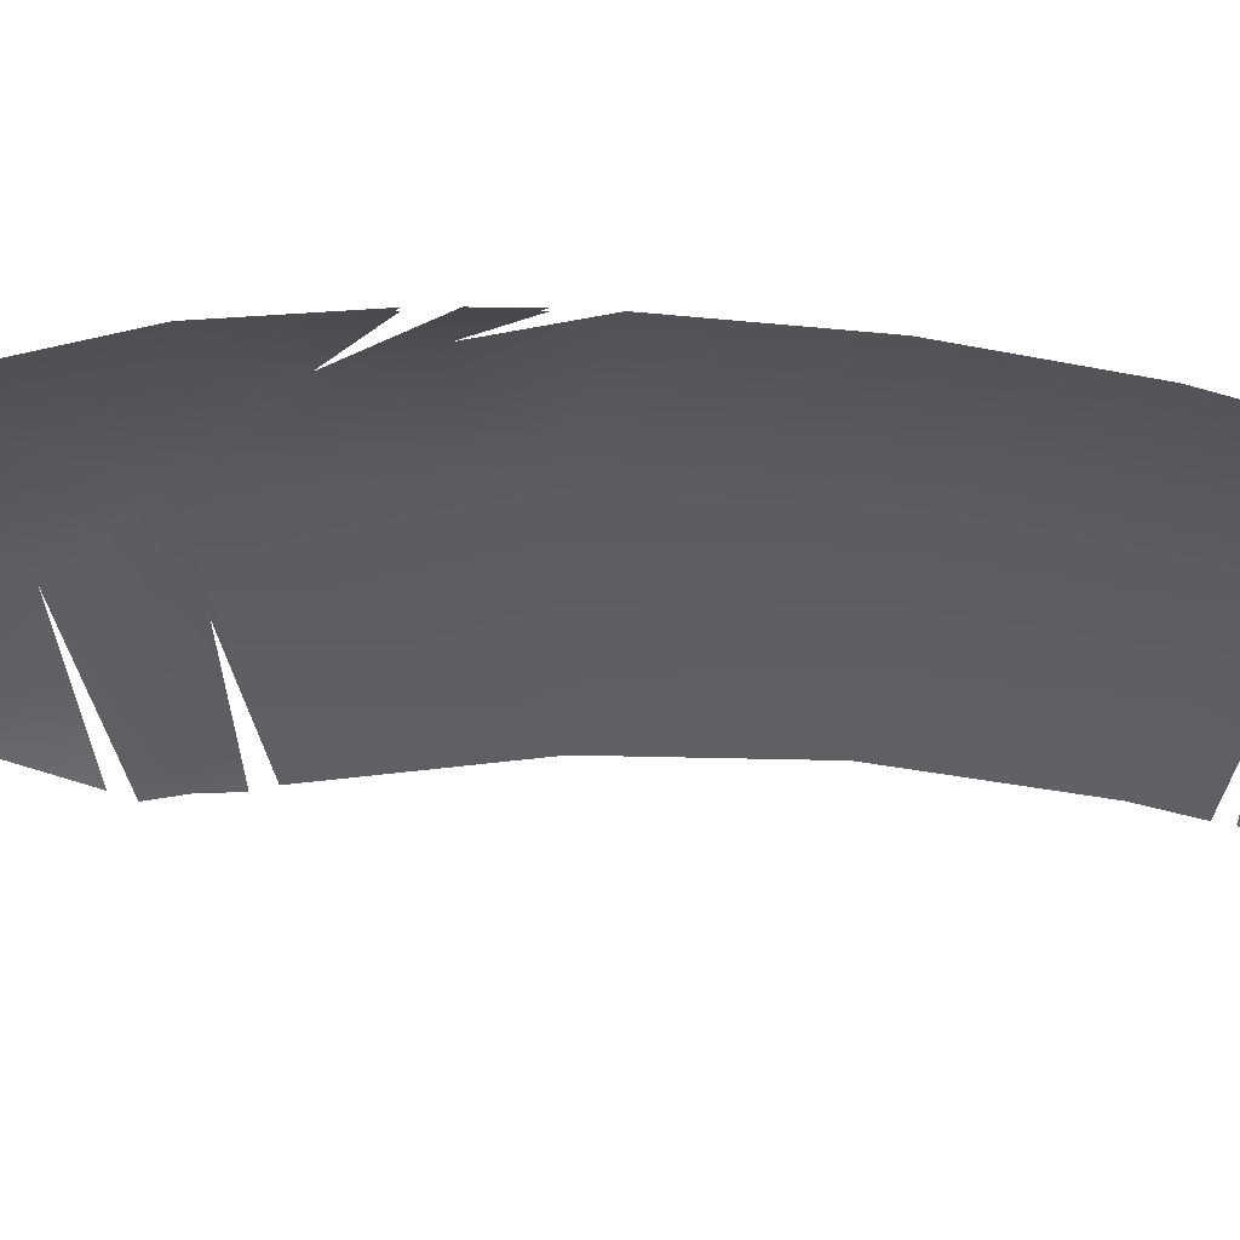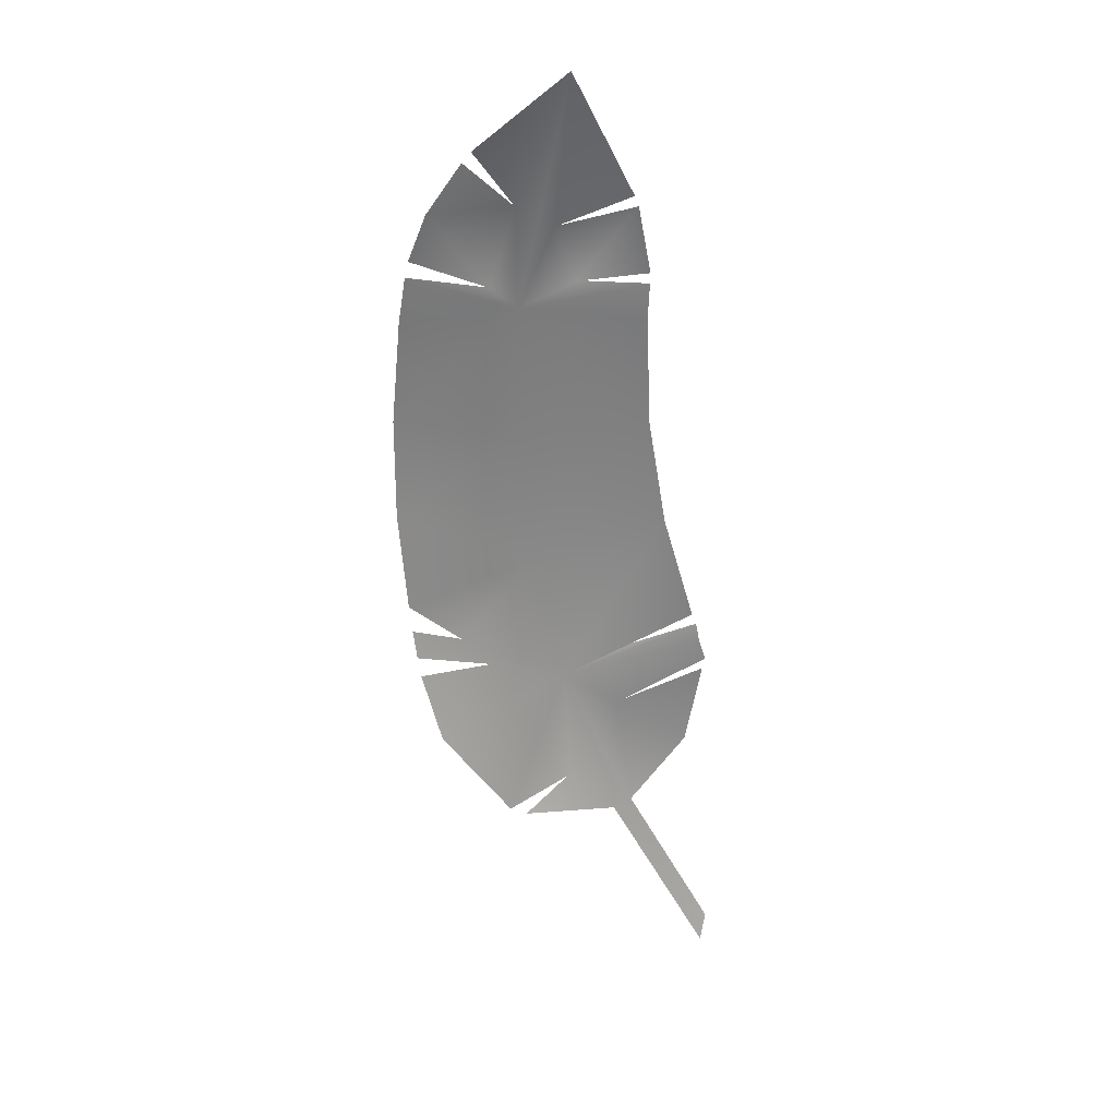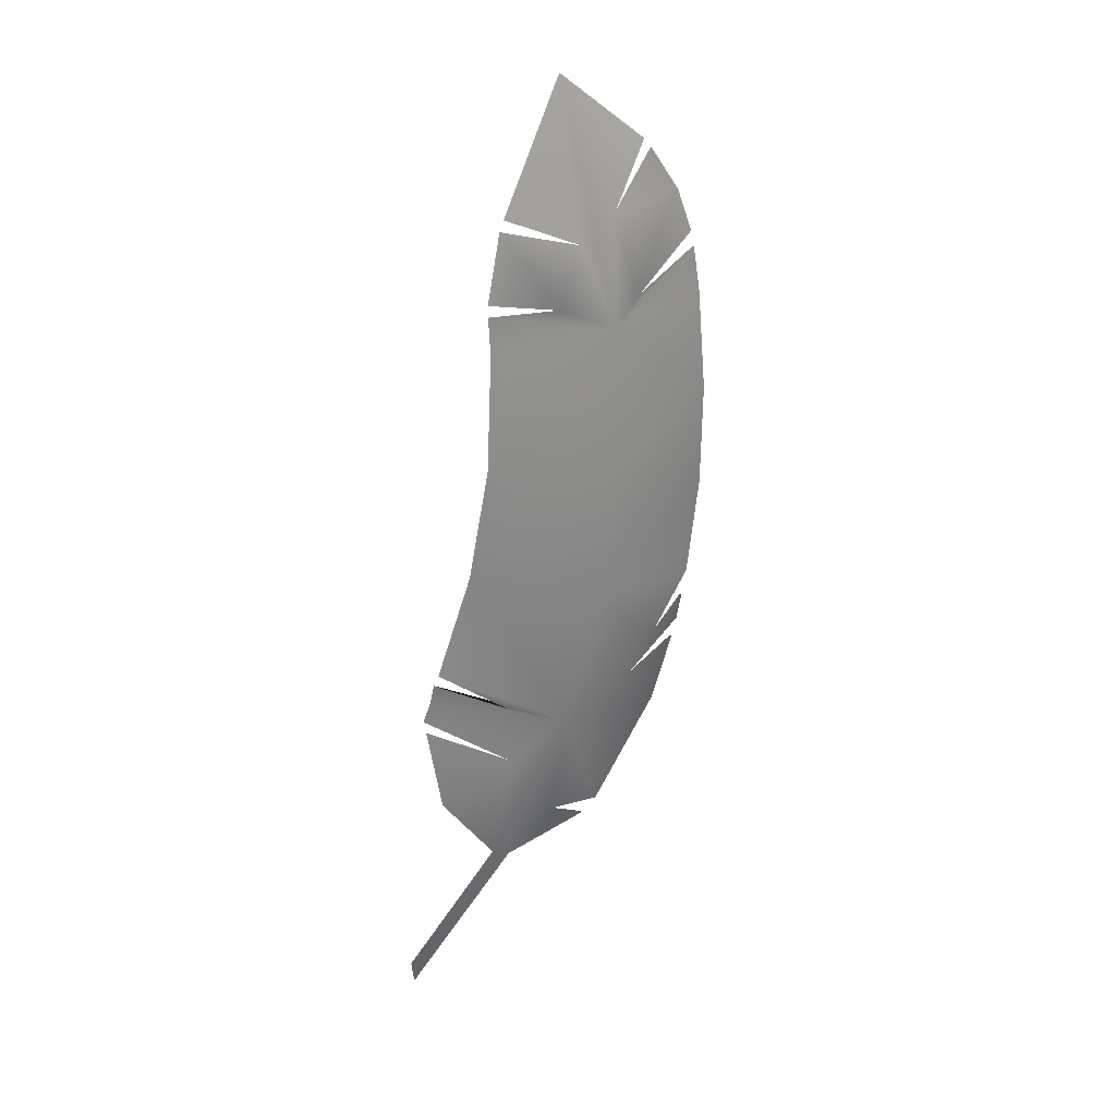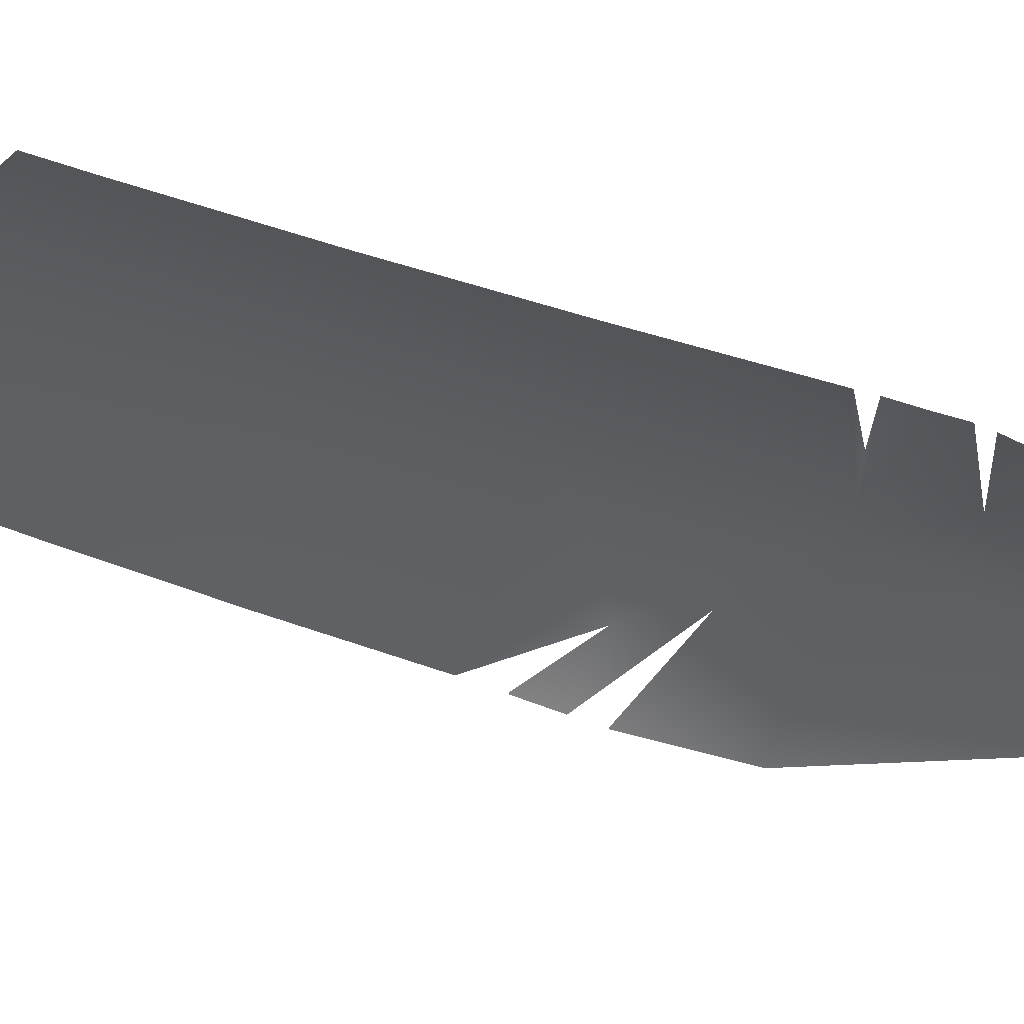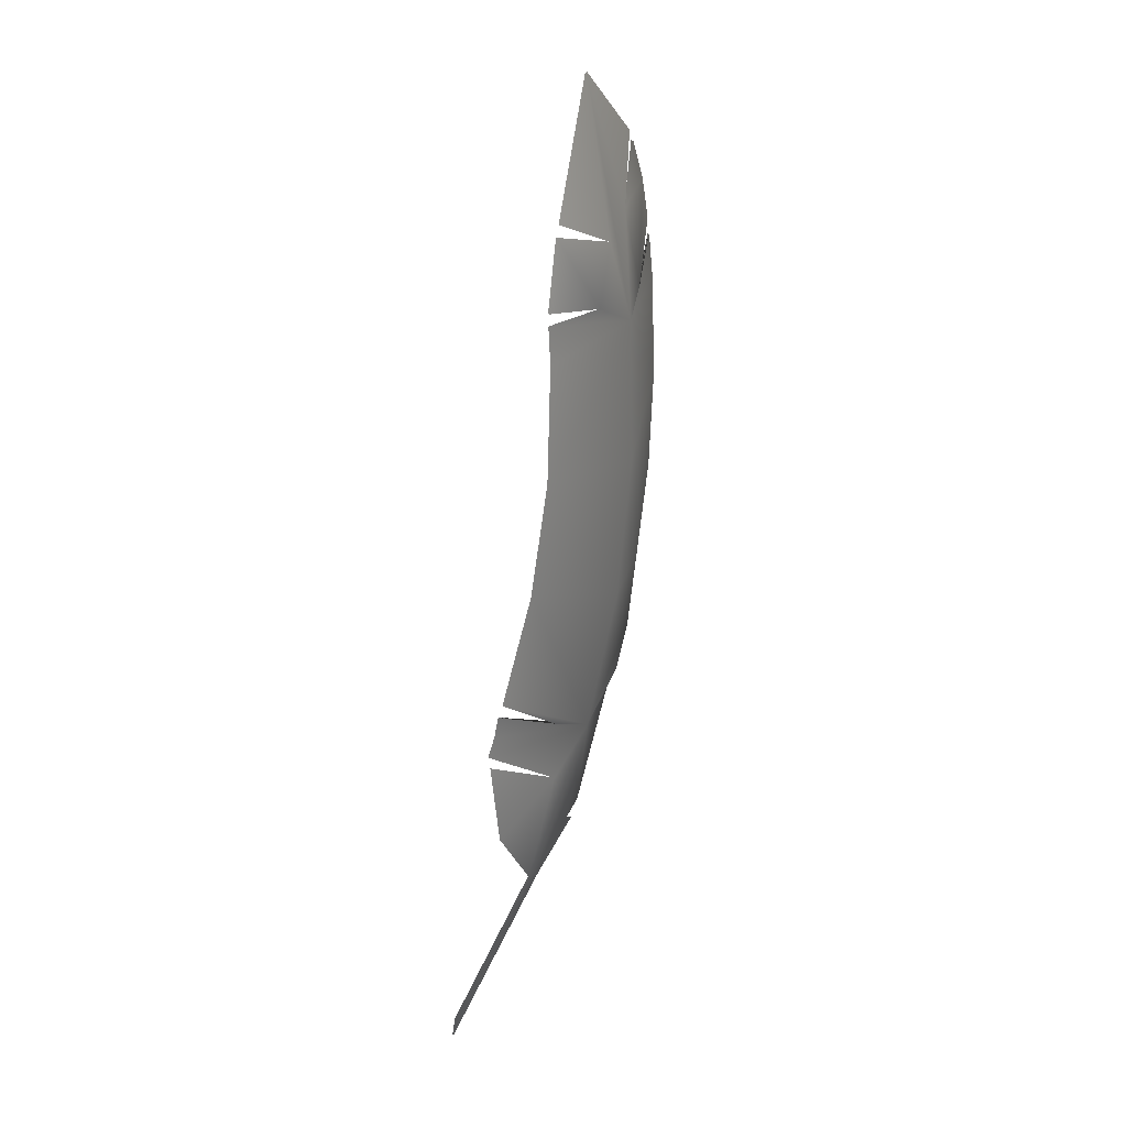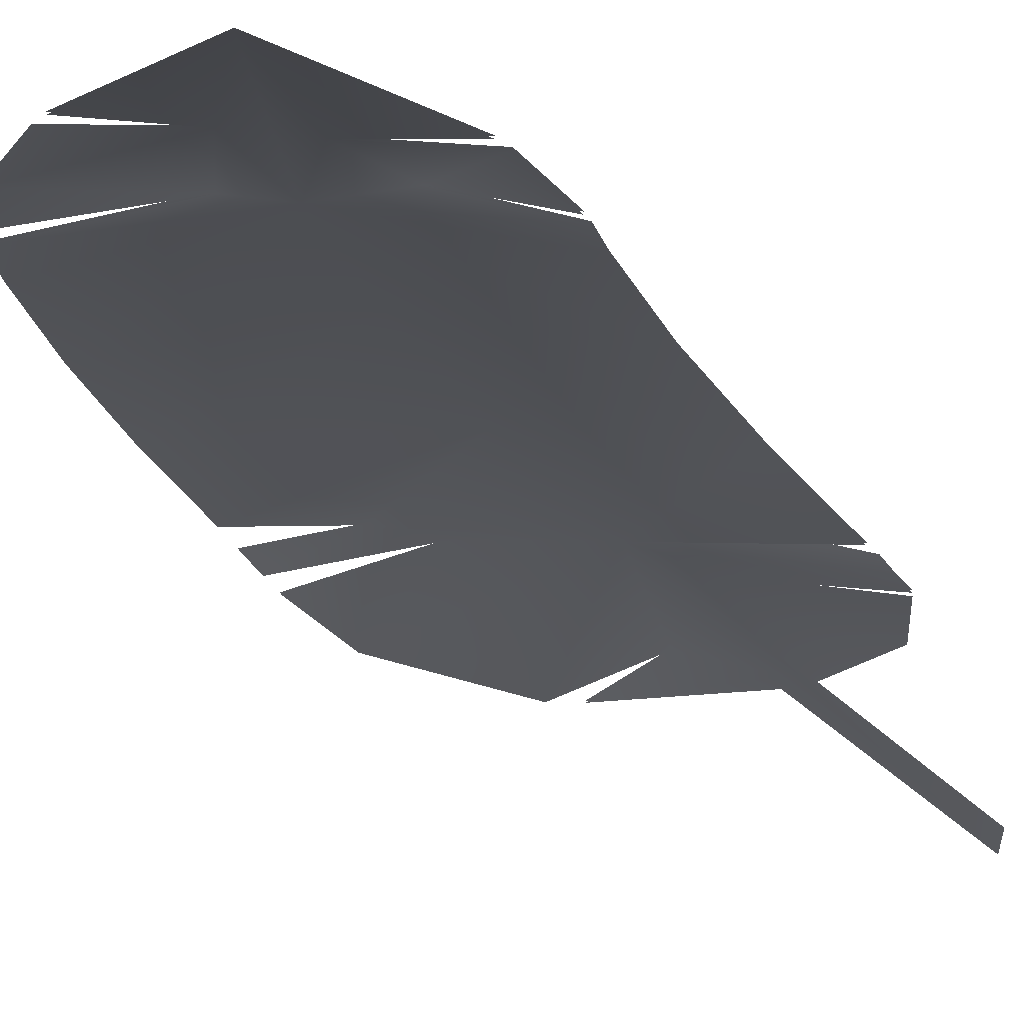
<metadata>
{"format":"obj","ext":"obj","renderer":"f3d","projection":"perspective","resolution":1024,"background":"white","views":[{"elev":-35.7,"azim":-107.7,"up":"+Y"},{"elev":31.7,"azim":-14.0,"up":"+Z"},{"elev":24.3,"azim":145.5,"up":"+Z"},{"elev":-35.8,"azim":63.2,"up":"+Y"},{"elev":23.8,"azim":114.2,"up":"+Z"},{"elev":-16.5,"azim":13.5,"up":"+Y"}]}
</metadata>
<code>
g Feather
v 0.07252 0.0215 0.2061
v -0.0192 0.04256 0.1876
v 0.02338 0.0374 0.2069
v -0.08711 0.02232 0.2728
v -0.03968 0.04045 0.2067
v -0.1004 0.02155 0.2408
v 0.1036 -0.004971 -0.1823
v 0.05136 0.01484 -0.1521
v 0.1154 -0.006005 -0.1161
v 0.1102 -0.001589 -0.07592
v 0.01081 0.02403 -0.1245
v 0.05911 0.01921 -0.1013
v -0.07119 0.02194 -0.07589
v -0.1086 0.006098 -0.07678
v -0.1108 0.009469 -0.05447
v -0.04686 0.02296 -0.1041
v -0.09339 -0.00445 -0.1486
v -0.1067 0.003533 -0.09251
v -0.03977 0.04134 0.2067
v -0.08742 0.02316 0.273
v -0.1008 0.02237 0.2409
v 0.05153 0.01572 -0.1522
v 0.1039 -0.004141 -0.1823
v 0.1158 -0.005226 -0.1161
v 0.01085 0.02492 -0.1246
v 0.1106 -0.0008197 -0.07591
v 0.05935 0.02008 -0.1014
v -0.109 0.006875 -0.07697
v -0.07145 0.02278 -0.07606
v -0.1112 0.01025 -0.05464
v -0.01159 0.03865 -0.02251
v -0.1128 0.01305 -0.03435
v -0.1175 0.01997 0.042
v -0.02172 0.04484 0.08224
v 0.08714 0.01486 0.01169
v -0.1163 0.02352 0.1186
v 0.07511 0.02224 0.09423
v -0.0192 0.04345 0.1876
v -0.1089 0.02369 0.1947
v 0.07196 0.02333 0.1786
v -0.1035 0.02264 0.2291
v 0.07289 0.02232 0.2061
v -0.03977 0.04134 0.2067
v 0.02355 0.03828 0.2069
v -0.02159 0.03713 0.2673
v -0.08742 0.02316 0.273
v -0.06092 0.02587 0.3068
v 0.01447 0.02325 0.365
v -0.05424 0.02624 0.3139
v 0.006539 0.03802 0.2499
v 0.06073 0.02445 0.2726
v 0.06374 0.02384 0.2646
v 0.07284 0.02212 0.2146
v -0.09378 -0.003682 -0.1488
v -0.04703 0.02383 -0.1042
v -0.1072 0.004306 -0.09271
v 0.01081 0.02403 -0.1245
v -0.04112 -0.007459 -0.2254
v -0.09339 -0.00445 -0.1486
v -0.04686 0.02296 -0.1041
v -0.07119 0.02194 -0.07589
v -0.1086 0.006098 -0.07678
v -0.0116 0.03776 -0.02243
v 0.08672 0.01407 0.01169
v -0.04112 -0.007459 -0.2254
v 0.01081 0.02403 -0.1245
v 0.01105 0.00622 -0.2109
v 0.05009 -0.0004286 -0.2341
v -0.02747 -0.006369 -0.2339
v 0.04621 -0.002693 -0.2447
v 0.06037 -0.002592 -0.2383
v 0.1113 -0.04484 -0.3648
v 0.1166 -0.03949 -0.344
v 0.05136 0.01484 -0.1521
v 0.1036 -0.004971 -0.1823
v 0.1171 -0.006673 -0.1063
v 0.1127 -0.003535 -0.09121
v 0.1102 -0.001589 -0.07592
v -0.0192 0.04256 0.1876
v 0.07252 0.0215 0.2061
v 0.07158 0.02251 0.1786
v 0.07471 0.02144 0.09423
v -0.02172 0.04394 0.08226
v -0.1159 0.02271 0.1186
v 0.08672 0.01407 0.01169
v -0.0116 0.03776 -0.02243
v -0.1171 0.01917 0.04207
v -0.1124 0.01226 -0.03421
v -0.07119 0.02194 -0.07589
v -0.1085 0.02287 0.1946
v -0.1032 0.02182 0.229
v -0.03968 0.04045 0.2067
v -0.02156 0.03624 0.2672
v -0.08711 0.02232 0.2728
v -0.0607 0.02501 0.3066
v 0.01443 0.02237 0.3649
v -0.05404 0.02538 0.3137
v 0.006453 0.03713 0.2498
v 0.06044 0.0236 0.2726
v 0.02338 0.0374 0.2069
v 0.06343 0.02299 0.2646
v 0.07247 0.0213 0.2146
v 0.01081 0.02403 -0.1245
v 0.1071 0.0004621 -0.06781
v 0.05911 0.01921 -0.1013
v 0.08672 0.01407 0.01169
v 0.01085 0.02492 -0.1246
v -0.04137 -0.006648 -0.2258
v 0.01101 0.00709 -0.2112
v 0.05018 0.0004431 -0.2343
v -0.02767 -0.005544 -0.2342
v 0.04627 -0.001823 -0.245
v 0.06049 -0.001722 -0.2385
v 0.1115 -0.044 -0.365
v 0.1168 -0.03864 -0.3442
v 0.05153 0.01572 -0.1522
v 0.1039 -0.004141 -0.1823
v 0.1175 -0.005903 -0.1063
v 0.1131 -0.002764 -0.0912
v 0.1106 -0.0008197 -0.07591
v -0.04137 -0.006648 -0.2258
v 0.01085 0.02492 -0.1246
v -0.09378 -0.003682 -0.1488
v -0.04703 0.02383 -0.1042
v -0.07145 0.02278 -0.07606
v -0.109 0.006875 -0.07697
v -0.01159 0.03865 -0.02251
v 0.08714 0.01486 0.01169
v 0.1076 0.001235 -0.0678
v 0.01085 0.02492 -0.1246
v 0.05935 0.02008 -0.1014
v 0.08714 0.01486 0.01169
g Feather_0
f 3 2 1
f 6 5 4
f 9 8 7
f 12 11 10
f 15 14 13
f 18 17 16
f 21 20 19
f 24 23 22
f 27 26 25
f 30 29 28
f 29 32 31
f 31 32 33
f 31 33 34
f 31 34 35
f 36 34 33
f 37 35 34
f 34 36 38
f 34 38 37
f 39 38 36
f 40 37 38
f 39 41 38
f 40 38 42
f 43 38 41
f 44 42 38
f 43 45 38
f 43 46 45
f 46 47 45
f 38 45 48
f 49 48 45
f 38 48 50
f 38 50 44
f 51 50 48
f 50 52 44
f 53 44 52
f 56 55 54
f 59 58 57
f 57 60 59
f 60 57 61
f 60 61 62
f 57 63 61
f 57 64 63
f 67 66 65
f 68 66 67
f 69 68 67
f 70 68 69
f 68 70 71
f 68 71 66
f 70 72 71
f 73 71 72
f 71 74 66
f 75 74 71
f 74 76 66
f 77 66 76
f 77 78 66
f 81 80 79
f 81 79 82
f 83 82 79
f 83 79 84
f 82 83 85
f 86 85 83
f 84 87 83
f 86 83 87
f 88 86 87
f 89 86 88
f 90 84 79
f 90 79 91
f 92 91 79
f 93 92 79
f 94 92 93
f 95 94 93
f 79 96 93
f 97 93 96
f 79 98 96
f 99 96 98
f 98 79 100
f 98 100 101
f 102 101 100
f 105 104 103
f 104 106 103
f 109 108 107
f 107 110 109
f 110 111 109
f 112 111 110
f 112 110 113
f 113 110 107
f 112 113 114
f 115 114 113
f 116 113 107
f 117 113 116
f 116 107 118
f 119 118 107
f 119 107 120
f 123 122 121
f 122 123 124
f 122 124 125
f 124 126 125
f 122 125 127
f 128 122 127
f 131 130 129
f 129 130 132

</code>
